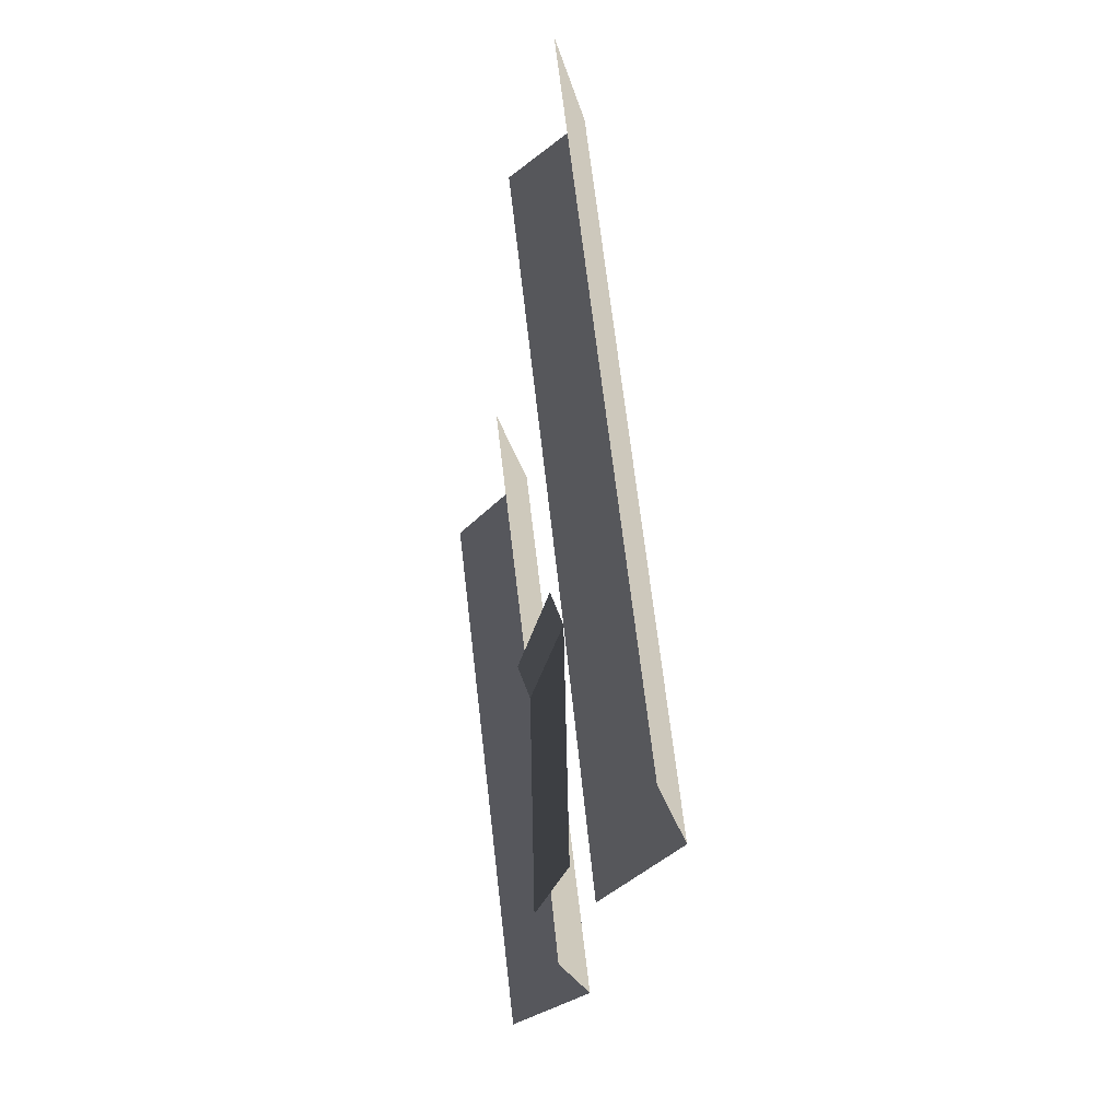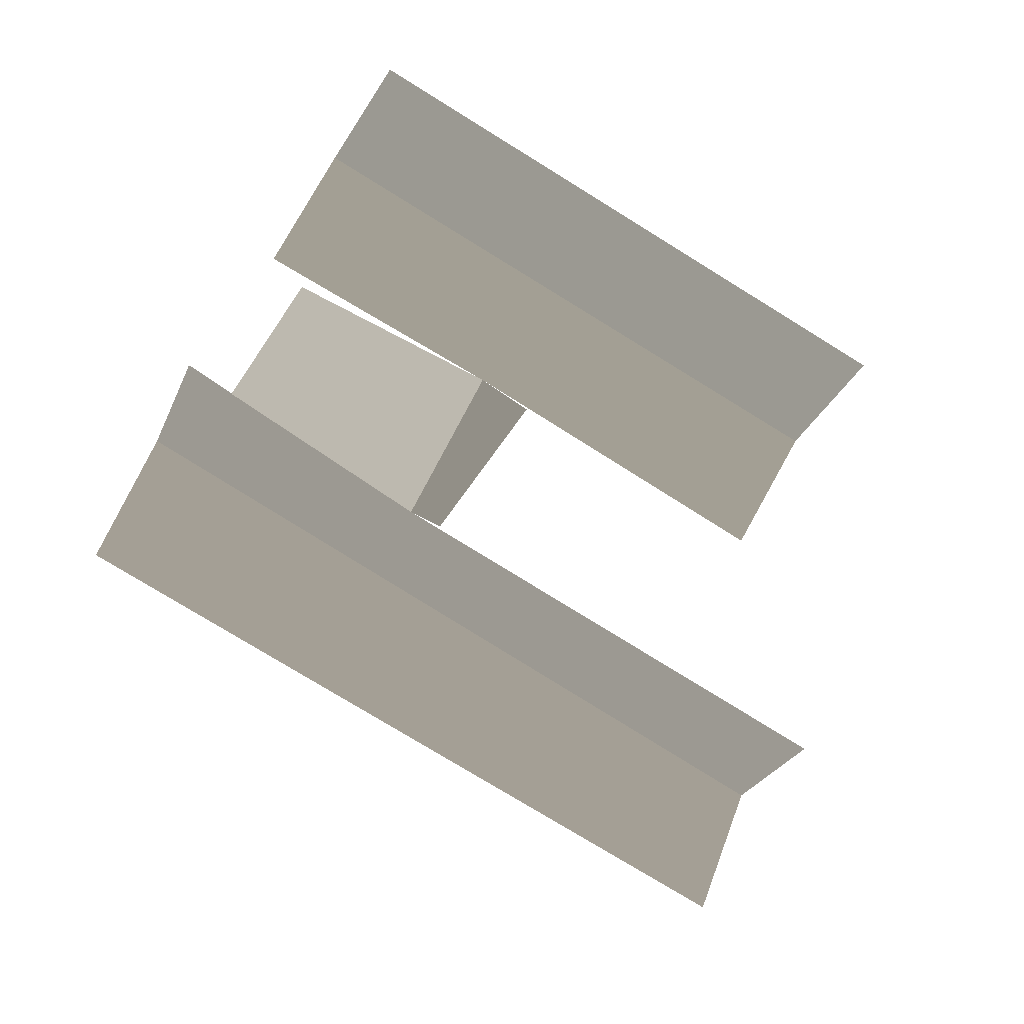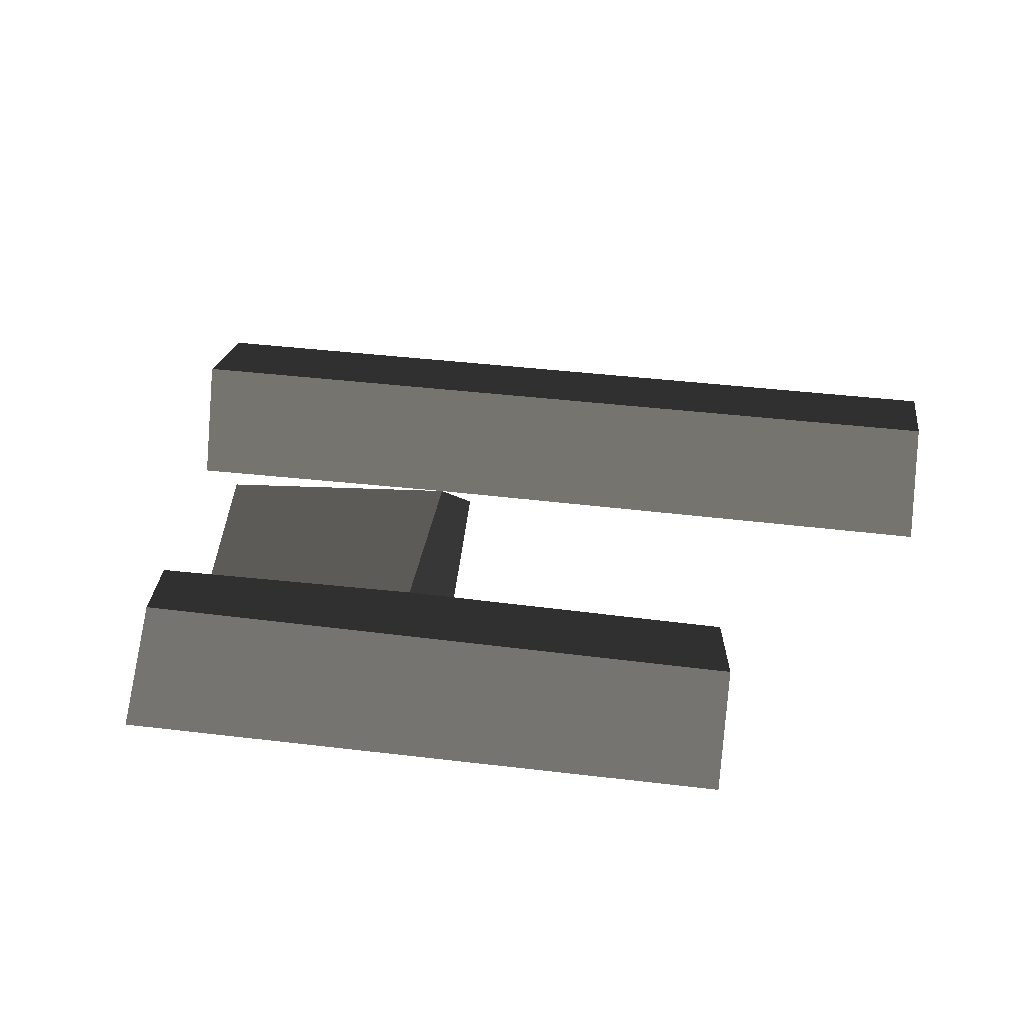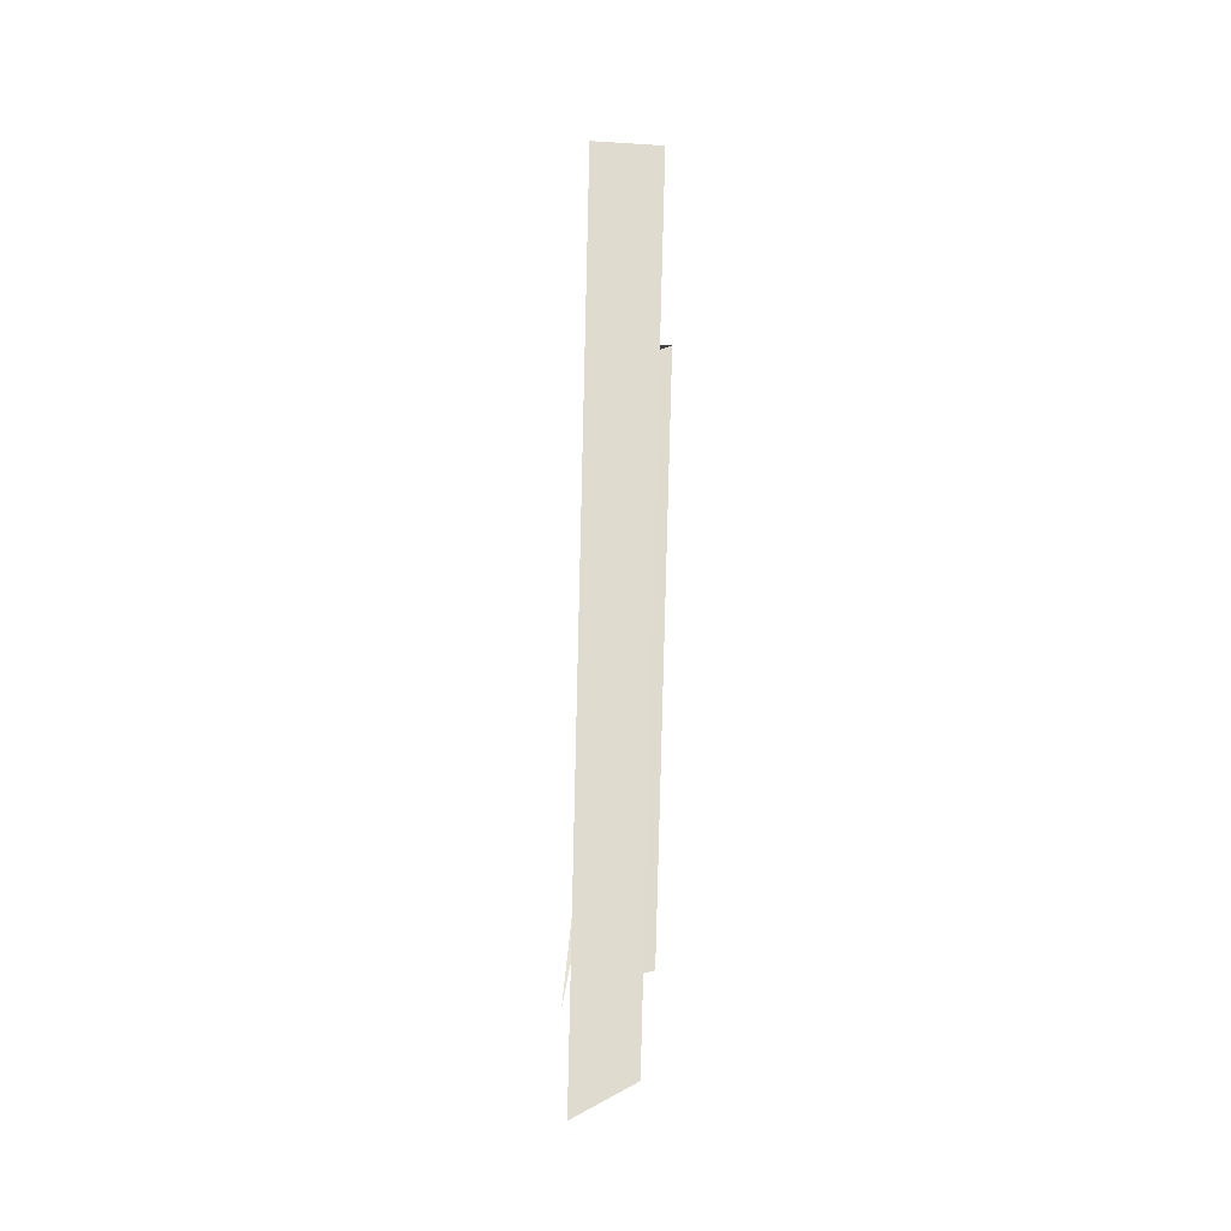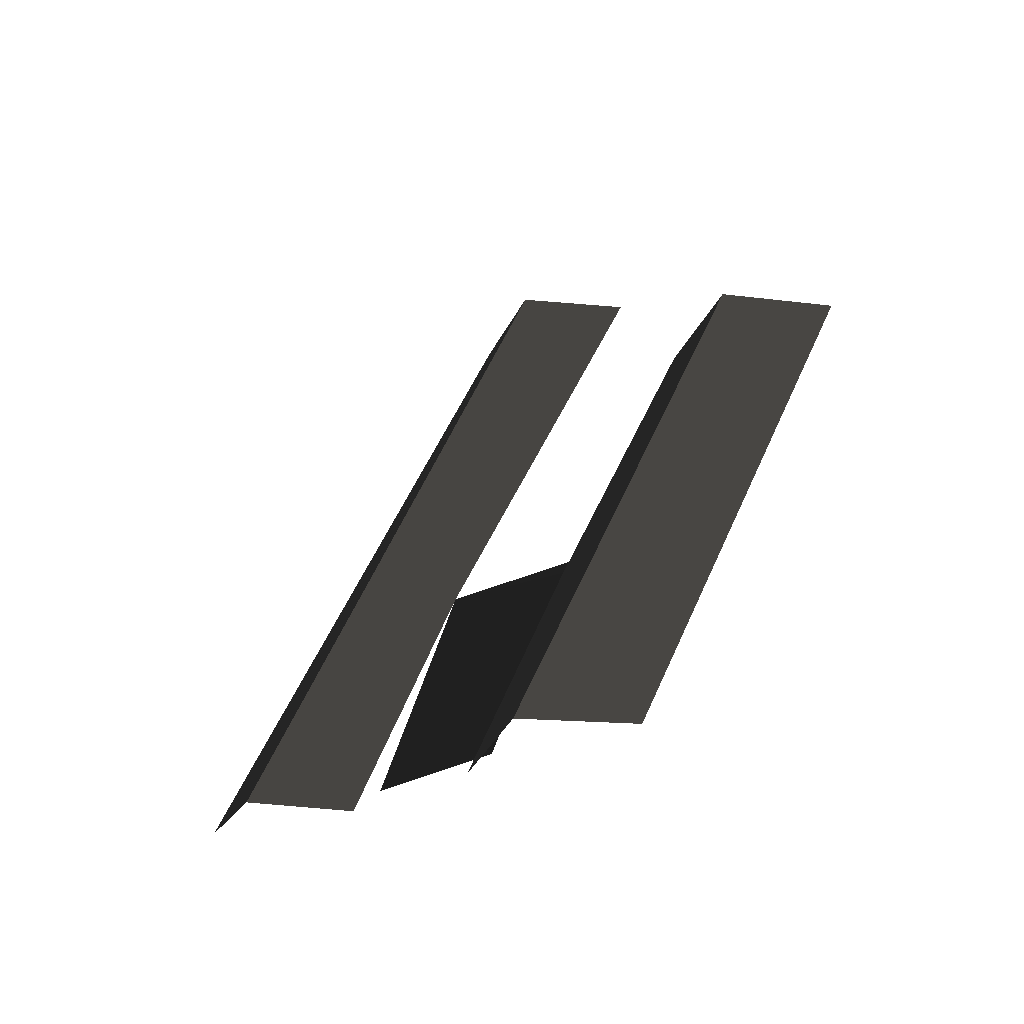
<metadata>
{"format":"obj","ext":"obj","renderer":"f3d","projection":"perspective","resolution":1024,"background":"white","views":[{"elev":-1.8,"azim":-103.7,"up":"+Y"},{"elev":-72.9,"azim":30.4,"up":"+Z"},{"elev":44.7,"azim":70.6,"up":"+Z"},{"elev":35.3,"azim":-86.9,"up":"+Y"},{"elev":-60.6,"azim":37.7,"up":"+Y"}]}
</metadata>
<code>
v 5.707e+05 7.033e+06 66.32
v 5.707e+05 7.033e+06 66.92
v 5.707e+05 7.033e+06 66.32
v 5.707e+05 7.033e+06 66.92
v 5.707e+05 7.033e+06 66.66
v 5.707e+05 7.033e+06 66.66
v 5.707e+05 7.033e+06 66.92
v 5.707e+05 7.033e+06 68.53
v 5.707e+05 7.033e+06 68.53
v 5.707e+05 7.033e+06 66.92
v 5.707e+05 7.033e+06 66.92
v 5.707e+05 7.033e+06 66.92
v 5.707e+05 7.033e+06 68.53
v 5.707e+05 7.033e+06 66.92
v 5.707e+05 7.033e+06 68.53
v 5.706e+05 7.033e+06 66.92
v 5.707e+05 7.033e+06 66.92
v 5.707e+05 7.033e+06 66.92
f 1 2 3
f 3 2 4
f 2 5 4
f 4 5 6
f 7 2 8
f 8 2 9
f 9 2 10
f 11 8 12
f 12 8 9
f 13 14 15
f 15 14 16
f 17 13 4
f 4 13 15
f 4 15 18

</code>
